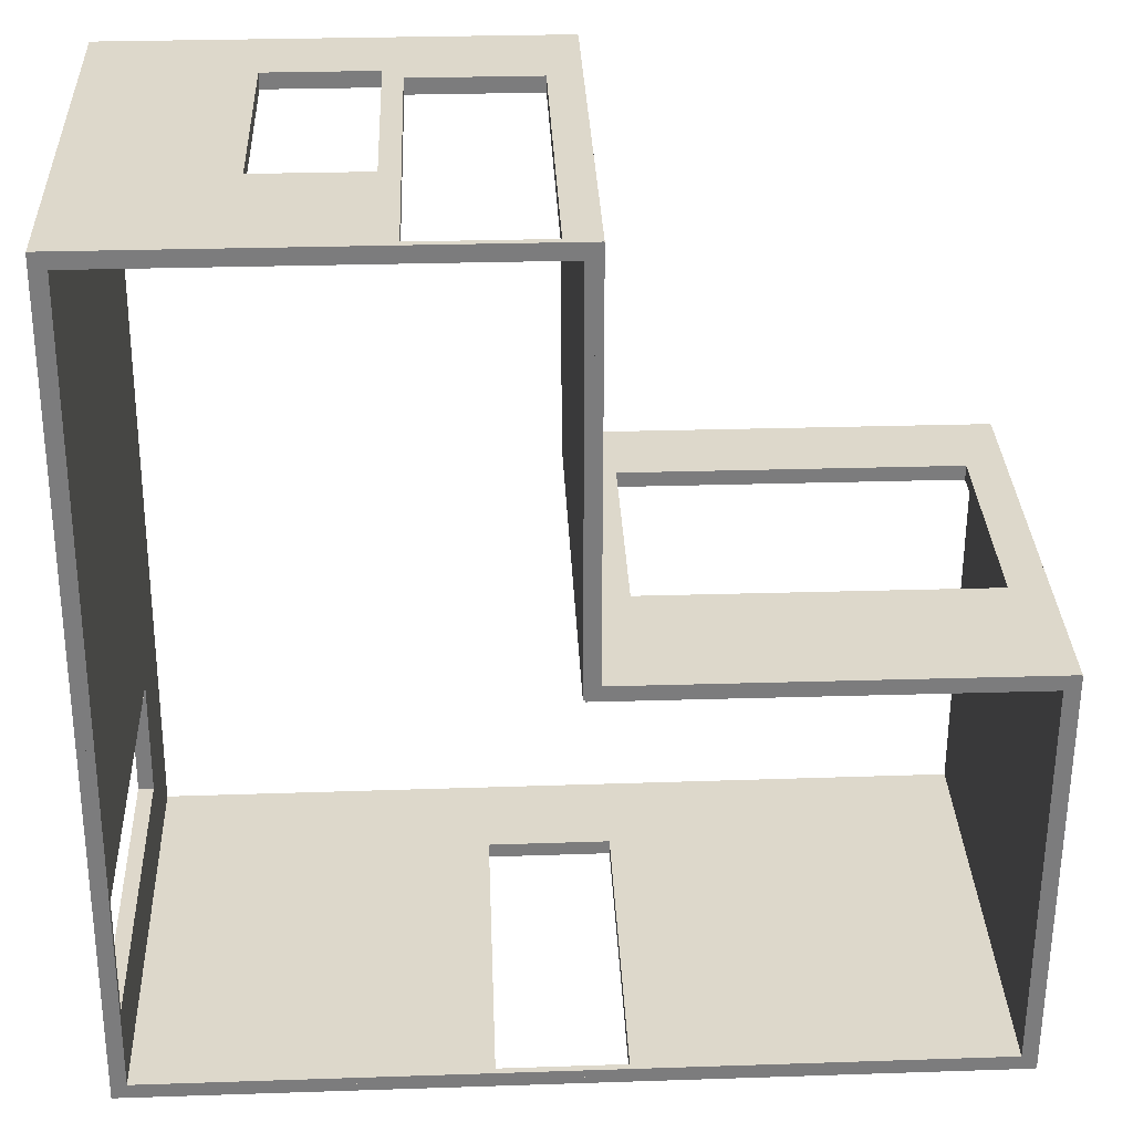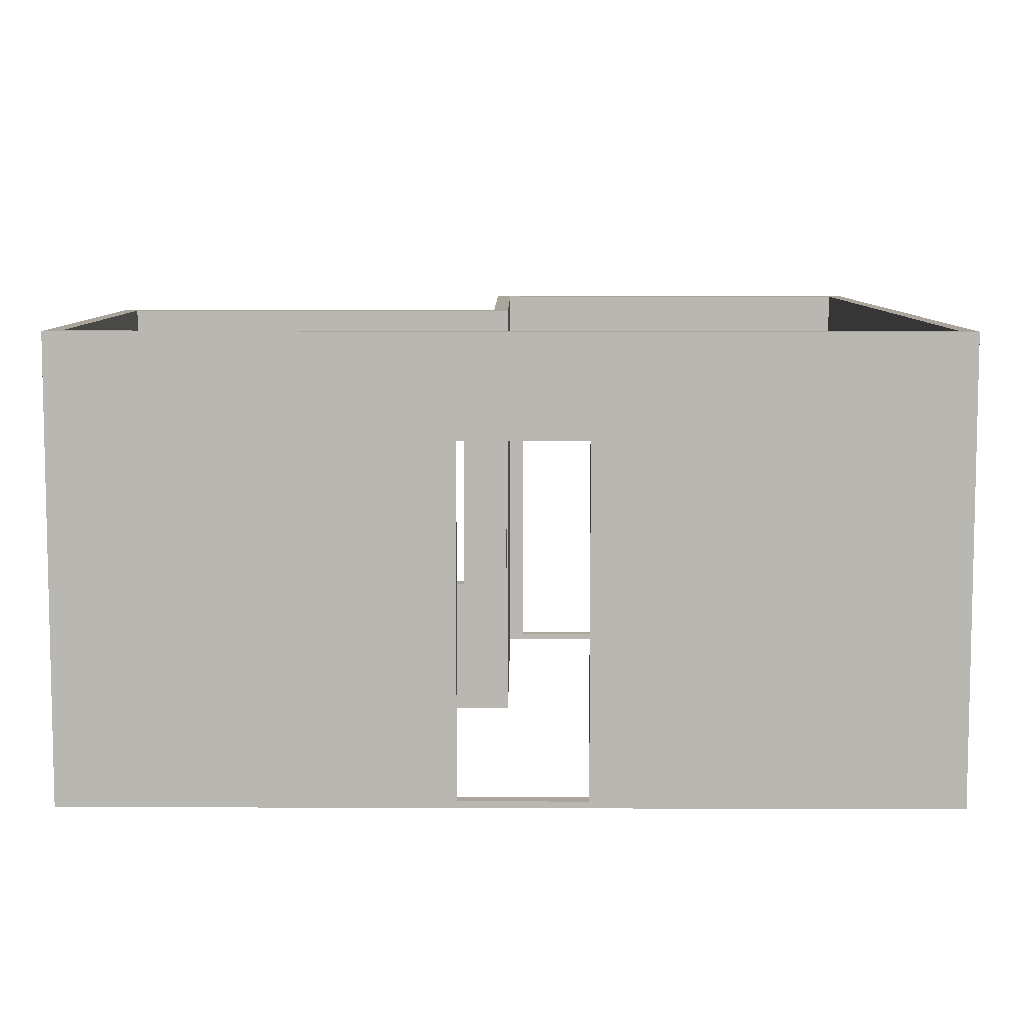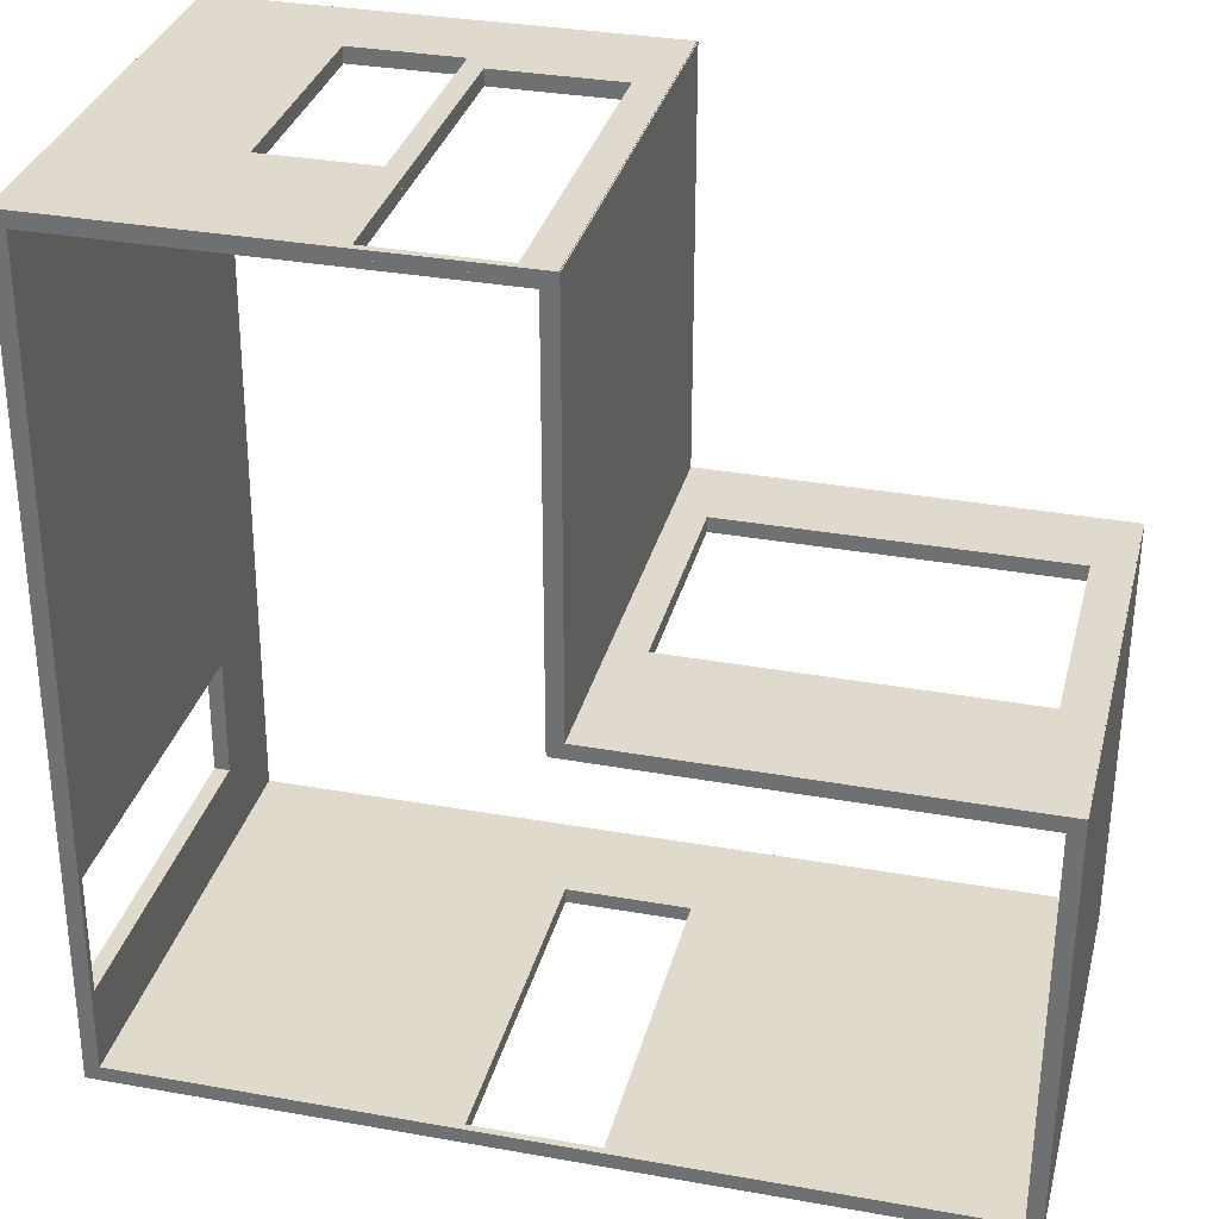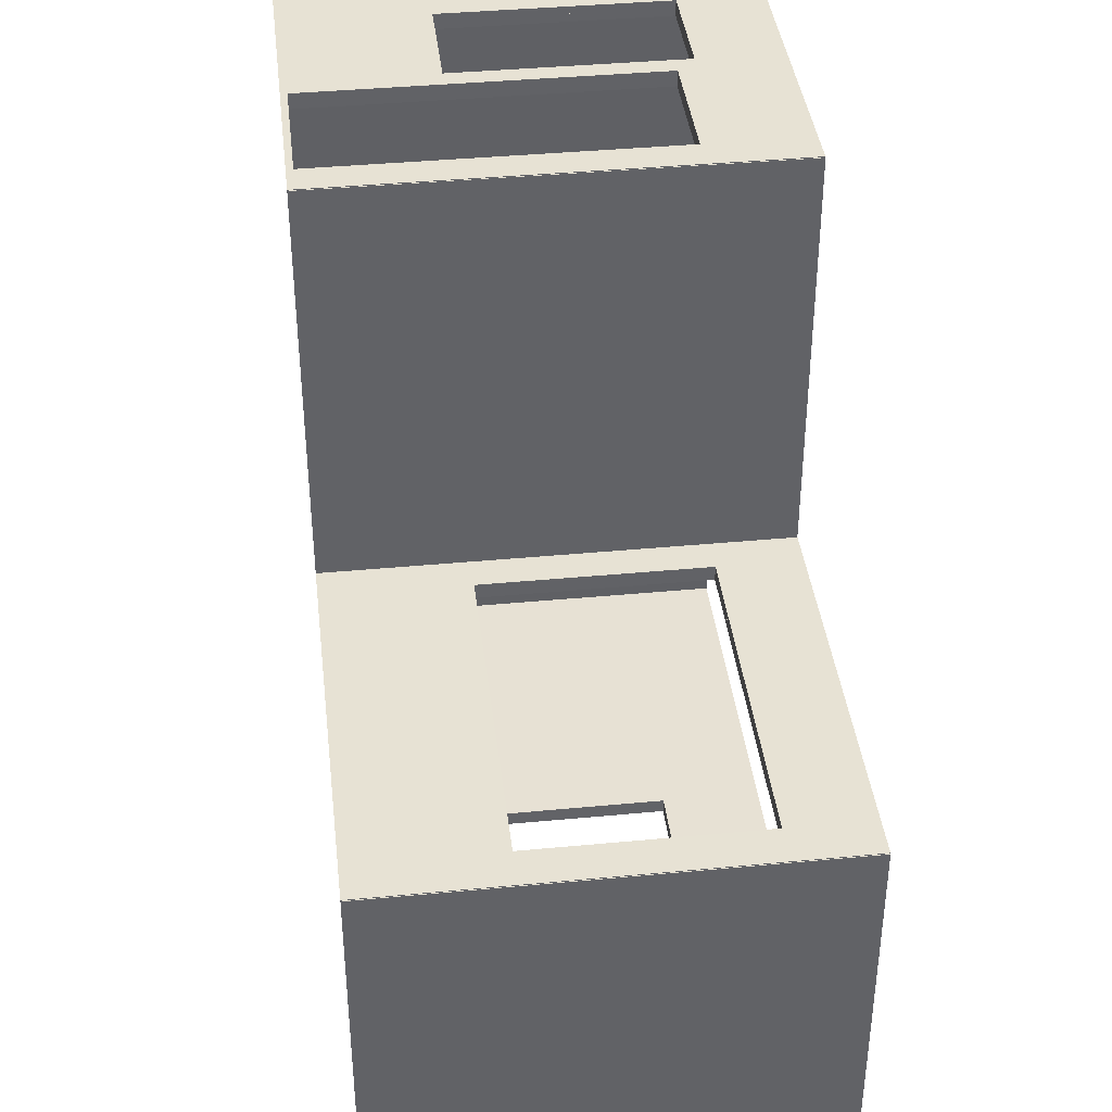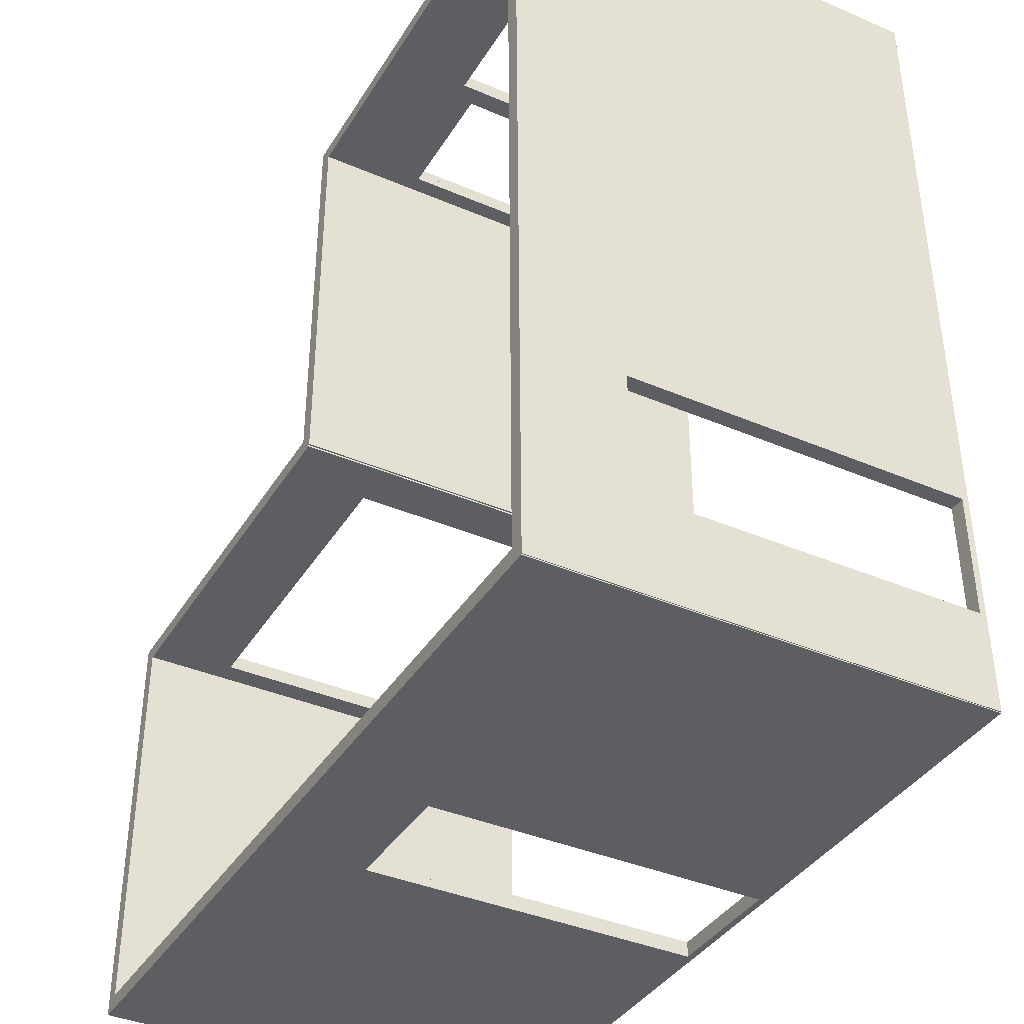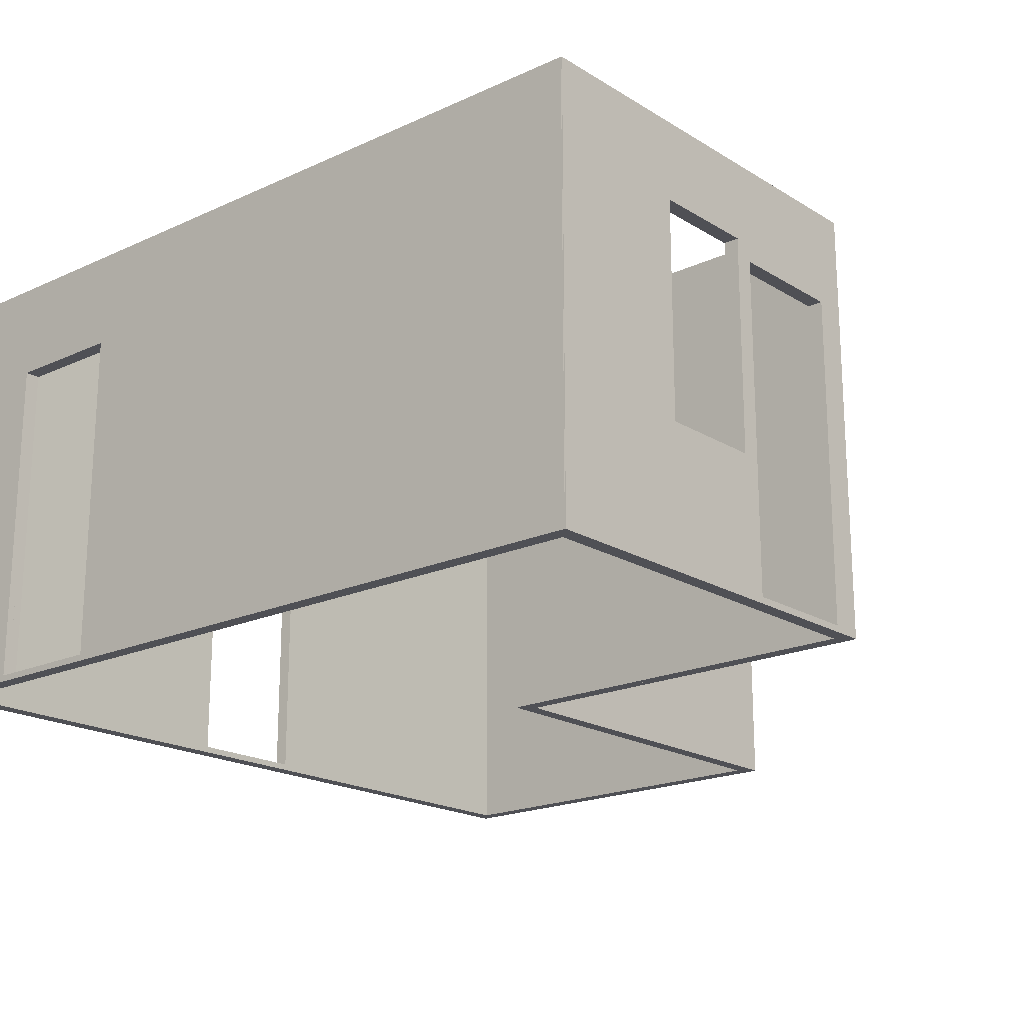
<metadata>
{"format":"obj","ext":"obj","renderer":"f3d","projection":"perspective","resolution":1024,"background":"white","views":[{"elev":31.4,"azim":-2.4,"up":"+Z"},{"elev":7.7,"azim":-179.7,"up":"+Y"},{"elev":32.7,"azim":14.1,"up":"+Z"},{"elev":39.7,"azim":83.3,"up":"+Z"},{"elev":-38.6,"azim":-118.4,"up":"+Z"},{"elev":-19.3,"azim":-48.8,"up":"+Y"}]}
</metadata>
<code>
o WallInside#0_3_0
v 43.38 2.735 40.53
v 48.61 2.735 40.56
v 48.61 0 40.56
v 43.38 0 40.53
v 45.53 0.04 40.55
v 46.3 0.04 40.55
v 46.3 2.12 40.55
v 45.53 2.12 40.55
v 43.37 2.735 40.58
v 48.61 2.735 40.61
v 48.61 0 40.61
v 43.37 0 40.58
v 45.53 0.04 40.6
v 46.3 0.04 40.6
v 46.3 2.12 40.6
v 45.53 2.12 40.6
f 8 1 2
f 1 8 5
f 7 8 2
f 4 1 5
f 7 2 3
f 4 5 6
f 6 7 3
f 3 4 6
f 10 9 16
f 13 16 9
f 10 16 15
f 13 9 12
f 11 10 15
f 14 13 12
f 11 15 14
f 14 12 11
f 4 3 12
f 3 11 12
f 3 2 11
f 2 10 11
f 2 1 10
f 1 9 10
f 1 4 9
f 4 12 9
f 8 7 16
f 7 15 16
f 7 6 15
f 6 14 15
f 6 5 14
f 5 13 14
f 5 8 13
f 8 16 13
o WallOutside#0_3_0
v 43.38 2.735 40.49
v 48.61 2.735 40.52
v 48.61 0 40.52
v 43.38 0 40.49
v 45.54 0.04 40.5
v 46.3 0.04 40.5
v 46.3 2.12 40.5
v 45.54 2.12 40.5
v 43.37 2.735 40.54
v 48.61 2.735 40.57
v 48.61 0 40.57
v 43.37 0 40.54
v 45.53 0.04 40.55
v 46.3 0.04 40.55
v 46.3 2.12 40.55
v 45.53 2.12 40.55
f 24 17 18
f 17 24 21
f 23 24 18
f 20 17 21
f 23 18 19
f 20 21 22
f 22 23 19
f 19 20 22
f 26 25 32
f 29 32 25
f 26 32 31
f 29 25 28
f 27 26 31
f 30 29 28
f 27 31 30
f 30 28 27
f 20 19 28
f 19 27 28
f 19 18 27
f 18 26 27
f 18 17 26
f 17 25 26
f 17 20 25
f 20 28 25
f 24 23 32
f 23 31 32
f 23 22 31
f 22 30 31
f 22 21 30
f 21 29 30
f 21 24 29
f 24 32 29
o WallInside#0_3_1
v 48.57 2.735 40.52
v 48.57 2.735 43.2
v 48.57 0 43.2
v 48.57 0 40.52
v 48.52 2.735 40.52
v 48.52 2.735 43.2
v 48.52 0 43.2
v 48.52 0 40.52
f 35 36 33
f 33 34 35
f 37 40 39
f 39 38 37
f 36 35 40
f 35 39 40
f 35 34 39
f 34 38 39
f 34 33 38
f 33 37 38
f 33 36 37
f 36 40 37
o WallOutside#0_3_1
v 48.61 2.735 40.52
v 48.61 2.735 43.2
v 48.61 0 43.2
v 48.61 0 40.52
v 48.56 2.735 40.52
v 48.56 2.735 43.2
v 48.56 0 43.2
v 48.56 0 40.52
f 43 44 41
f 41 42 43
f 45 48 47
f 47 46 45
f 44 43 48
f 43 47 48
f 43 42 47
f 42 46 47
f 42 41 46
f 41 45 46
f 41 44 45
f 44 48 45
o WallInside#0_3_2
v 48.61 2.735 43.16
v 46.03 2.735 43.16
v 46.03 0 43.16
v 48.61 0 43.16
v 48.38 0.87 43.16
v 46.32 0.87 43.16
v 46.32 2.23 43.16
v 48.38 2.23 43.16
v 48.61 2.735 43.11
v 46.03 2.735 43.11
v 46.03 0 43.11
v 48.61 0 43.11
v 48.38 0.87 43.11
v 46.32 0.87 43.11
v 46.32 2.23 43.11
v 48.38 2.23 43.11
f 56 53 49
f 52 49 53
f 56 49 50
f 52 53 54
f 55 56 50
f 51 52 54
f 55 50 51
f 51 54 55
f 57 61 64
f 61 57 60
f 58 57 64
f 62 61 60
f 58 64 63
f 62 60 59
f 59 58 63
f 63 62 59
f 52 51 60
f 51 59 60
f 51 50 59
f 50 58 59
f 50 49 58
f 49 57 58
f 49 52 57
f 52 60 57
f 56 55 64
f 55 63 64
f 55 54 63
f 54 62 63
f 54 53 62
f 53 61 62
f 53 56 61
f 56 64 61
o WallOutside#0_3_2
v 48.61 2.735 43.2
v 46.03 2.735 43.2
v 46.03 0 43.2
v 48.61 0 43.2
v 48.38 0.87 43.2
v 46.32 0.87 43.2
v 46.32 2.23 43.2
v 48.38 2.23 43.2
v 48.61 2.735 43.15
v 46.03 2.735 43.15
v 46.03 0 43.15
v 48.61 0 43.15
v 48.38 0.87 43.15
v 46.32 0.87 43.15
v 46.32 2.23 43.15
v 48.38 2.23 43.15
f 72 69 65
f 68 65 69
f 72 65 66
f 68 69 70
f 71 72 66
f 67 68 70
f 71 66 67
f 67 70 71
f 73 77 80
f 77 73 76
f 74 73 80
f 78 77 76
f 74 80 79
f 78 76 75
f 75 74 79
f 79 78 75
f 68 67 76
f 67 75 76
f 67 66 75
f 66 74 75
f 66 65 74
f 65 73 74
f 65 68 73
f 68 76 73
f 72 71 80
f 71 79 80
f 71 70 79
f 70 78 79
f 70 69 78
f 69 77 78
f 69 72 77
f 72 80 77
o WallInside#0_3_3
v 46.07 2.735 43.12
v 46.07 2.735 45.7
v 46.07 0 45.7
v 46.07 0 43.12
v 46.02 2.735 43.12
v 46.02 2.735 45.7
v 46.02 0 45.7
v 46.02 0 43.12
f 83 84 81
f 81 82 83
f 85 88 87
f 87 86 85
f 84 83 88
f 83 87 88
f 83 82 87
f 82 86 87
f 82 81 86
f 81 85 86
f 81 84 85
f 84 88 85
o WallOutside#0_3_3
v 46.11 2.735 43.12
v 46.11 2.735 45.7
v 46.11 0 45.7
v 46.11 0 43.12
v 46.06 2.735 43.12
v 46.06 2.735 45.7
v 46.06 0 45.7
v 46.06 0 43.12
f 91 92 89
f 89 90 91
f 93 96 95
f 95 94 93
f 92 91 96
f 91 95 96
f 91 90 95
f 90 94 95
f 90 89 94
f 89 93 94
f 89 92 93
f 92 96 93
o WallInside#0_3_4
v 46.11 2.735 45.66
v 43.43 2.735 45.66
v 43.43 0 45.66
v 46.11 0 45.66
v 45.04 0.87 45.66
v 44.38 0.87 45.66
v 44.38 2.23 45.66
v 45.04 2.23 45.66
v 45.92 0.04 45.66
v 45.16 0.04 45.66
v 45.16 2.12 45.66
v 45.92 2.12 45.66
v 46.11 2.735 45.61
v 43.43 2.735 45.61
v 43.43 0 45.61
v 46.11 0 45.61
v 45.04 0.87 45.61
v 44.38 0.87 45.61
v 44.38 2.23 45.61
v 45.04 2.23 45.61
v 45.92 0.04 45.61
v 45.16 0.04 45.61
v 45.16 2.12 45.61
v 45.92 2.12 45.61
f 103 97 98
f 97 103 104
f 108 105 97
f 100 97 105
f 103 98 99
f 108 97 104
f 100 105 106
f 102 103 99
f 107 108 104
f 99 100 106
f 101 102 99
f 107 104 101
f 101 99 106
f 106 107 101
f 110 109 115
f 116 115 109
f 109 117 120
f 117 109 112
f 111 110 115
f 116 109 120
f 118 117 112
f 111 115 114
f 116 120 119
f 118 112 111
f 111 114 113
f 113 116 119
f 118 111 113
f 113 119 118
f 100 99 112
f 99 111 112
f 99 98 111
f 98 110 111
f 98 97 110
f 97 109 110
f 97 100 109
f 100 112 109
f 104 103 116
f 103 115 116
f 103 102 115
f 102 114 115
f 102 101 114
f 101 113 114
f 101 104 113
f 104 116 113
f 108 107 120
f 107 119 120
f 107 106 119
f 106 118 119
f 106 105 118
f 105 117 118
f 105 108 117
f 108 120 117
o WallOutside#0_3_4
v 46.11 2.735 45.7
v 43.43 2.735 45.7
v 43.43 0 45.7
v 46.11 0 45.7
v 45.04 0.87 45.7
v 44.38 0.87 45.7
v 44.38 2.23 45.7
v 45.04 2.23 45.7
v 45.92 0.04 45.7
v 45.16 0.04 45.7
v 45.16 2.12 45.7
v 45.92 2.12 45.7
v 46.11 2.735 45.65
v 43.43 2.735 45.65
v 43.43 0 45.65
v 46.11 0 45.65
v 45.04 0.87 45.65
v 44.38 0.87 45.65
v 44.38 2.23 45.65
v 45.04 2.23 45.65
v 45.92 0.04 45.65
v 45.16 0.04 45.65
v 45.16 2.12 45.65
v 45.92 2.12 45.65
f 127 121 122
f 121 127 128
f 132 129 121
f 124 121 129
f 127 122 123
f 132 121 128
f 124 129 130
f 126 127 123
f 131 132 128
f 123 124 130
f 125 126 123
f 131 128 125
f 125 123 130
f 130 131 125
f 134 133 139
f 140 139 133
f 133 141 144
f 141 133 136
f 135 134 139
f 140 133 144
f 142 141 136
f 135 139 138
f 140 144 143
f 142 136 135
f 135 138 137
f 137 140 143
f 142 135 137
f 137 143 142
f 124 123 136
f 123 135 136
f 123 122 135
f 122 134 135
f 122 121 134
f 121 133 134
f 121 124 133
f 124 136 133
f 128 127 140
f 127 139 140
f 127 126 139
f 126 138 139
f 126 125 138
f 125 137 138
f 125 128 137
f 128 140 137
f 132 131 144
f 131 143 144
f 131 130 143
f 130 142 143
f 130 129 142
f 129 141 142
f 129 132 141
f 132 144 141
o WallInside#0_3_5
v 43.47 2.735 45.7
v 43.41 2.735 40.5
v 43.41 0 40.5
v 43.47 0 45.7
v 43.43 0.04 41.86
v 43.42 0.04 41.1
v 43.42 2.12 41.1
v 43.43 2.12 41.86
v 43.52 2.735 45.7
v 43.46 2.735 40.49
v 43.46 0 40.49
v 43.52 0 45.7
v 43.48 0.04 41.86
v 43.47 0.04 41.1
v 43.47 2.12 41.1
v 43.48 2.12 41.86
f 152 149 145
f 148 145 149
f 152 145 146
f 148 149 150
f 151 152 146
f 147 148 150
f 151 146 147
f 147 150 151
f 153 157 160
f 157 153 156
f 154 153 160
f 158 157 156
f 154 160 159
f 158 156 155
f 155 154 159
f 159 158 155
f 148 147 156
f 147 155 156
f 147 146 155
f 146 154 155
f 146 145 154
f 145 153 154
f 145 148 153
f 148 156 153
f 152 151 160
f 151 159 160
f 151 150 159
f 150 158 159
f 150 149 158
f 149 157 158
f 149 152 157
f 152 160 157
o WallOutside#0_3_5
v 43.43 2.735 45.7
v 43.37 2.735 40.5
v 43.37 0 40.5
v 43.43 0 45.7
v 43.38 0.04 41.86
v 43.38 0.04 41.1
v 43.38 2.12 41.1
v 43.38 2.12 41.86
v 43.48 2.735 45.7
v 43.42 2.735 40.49
v 43.42 0 40.49
v 43.48 0 45.7
v 43.43 0.04 41.86
v 43.43 0.04 41.1
v 43.43 2.12 41.1
v 43.43 2.12 41.86
f 168 165 161
f 164 161 165
f 168 161 162
f 164 165 166
f 167 168 162
f 163 164 166
f 167 162 163
f 163 166 167
f 169 173 176
f 173 169 172
f 170 169 176
f 174 173 172
f 170 176 175
f 174 172 171
f 171 170 175
f 175 174 171
f 164 163 172
f 163 171 172
f 163 162 171
f 162 170 171
f 162 161 170
f 161 169 170
f 161 164 169
f 164 172 169
f 168 167 176
f 167 175 176
f 167 166 175
f 166 174 175
f 166 165 174
f 165 173 174
f 165 168 173
f 168 176 173

</code>
